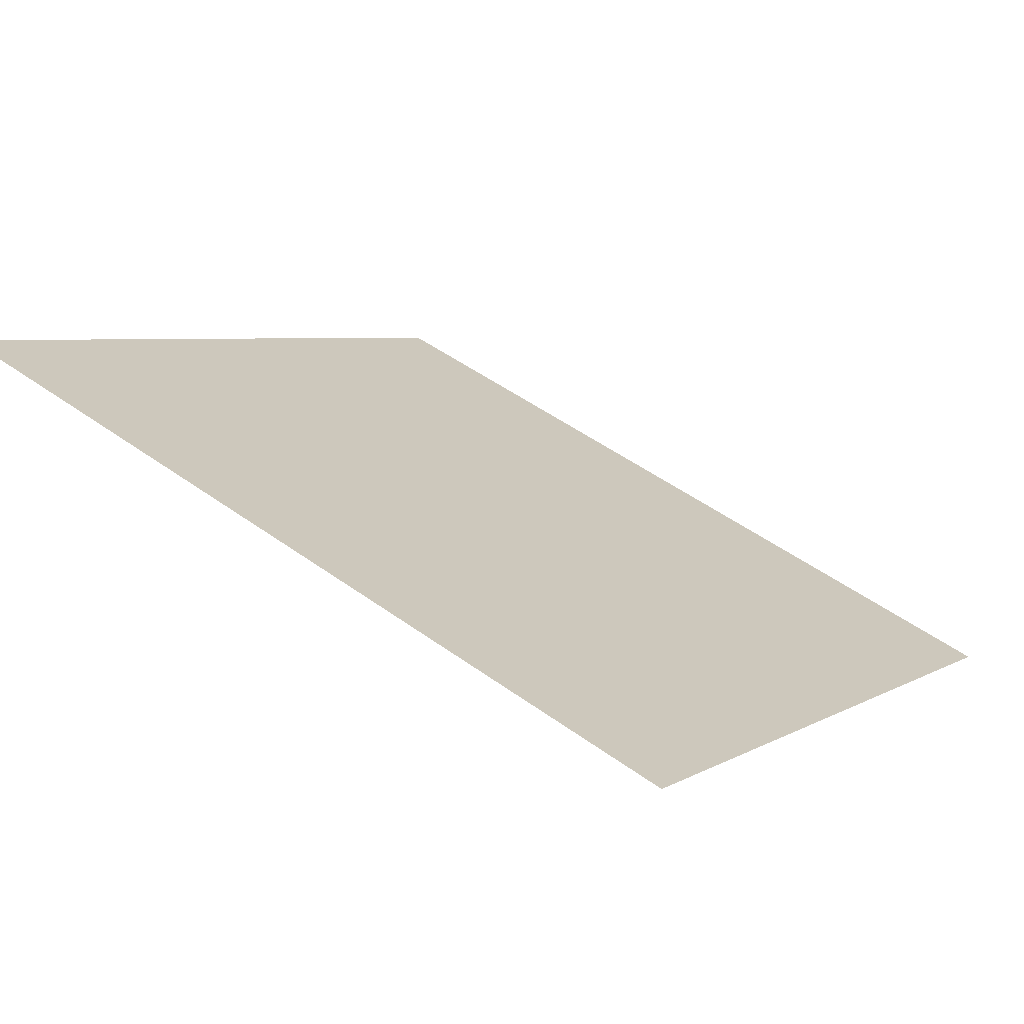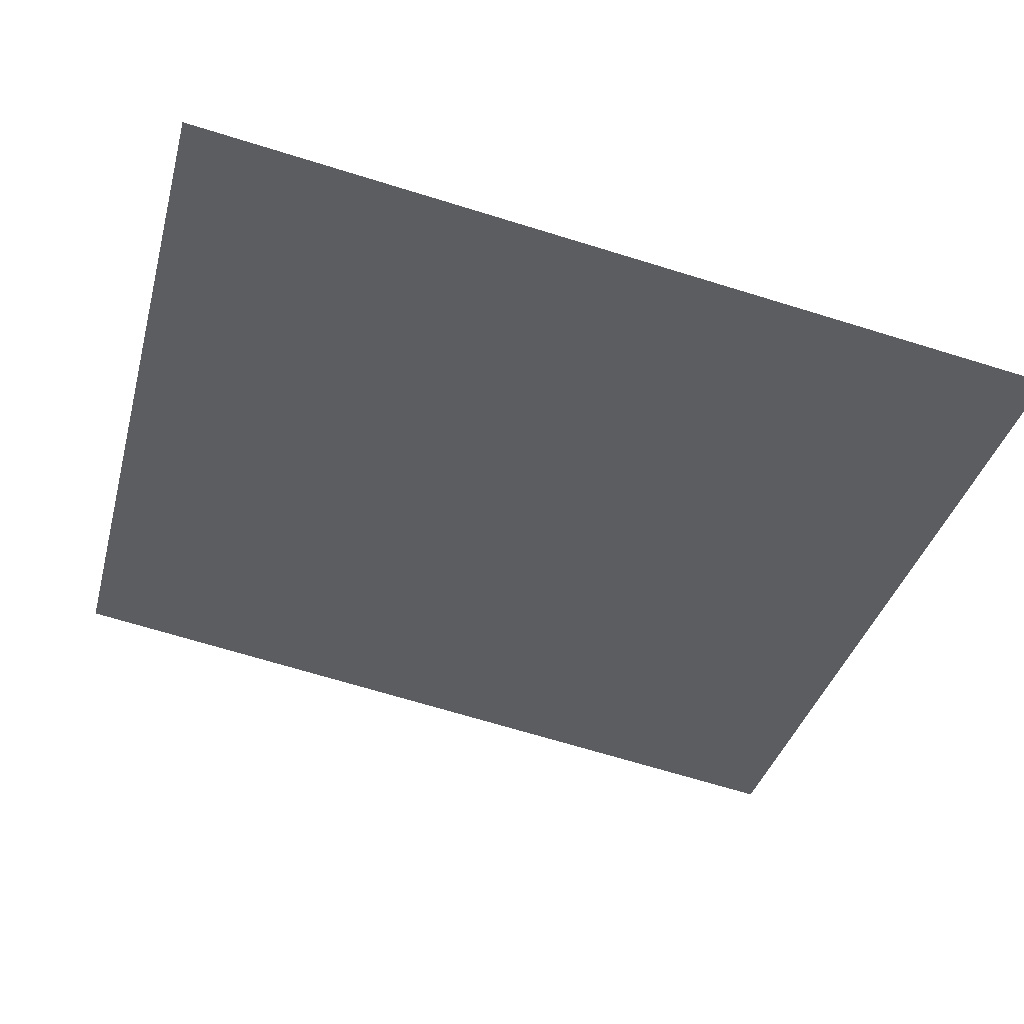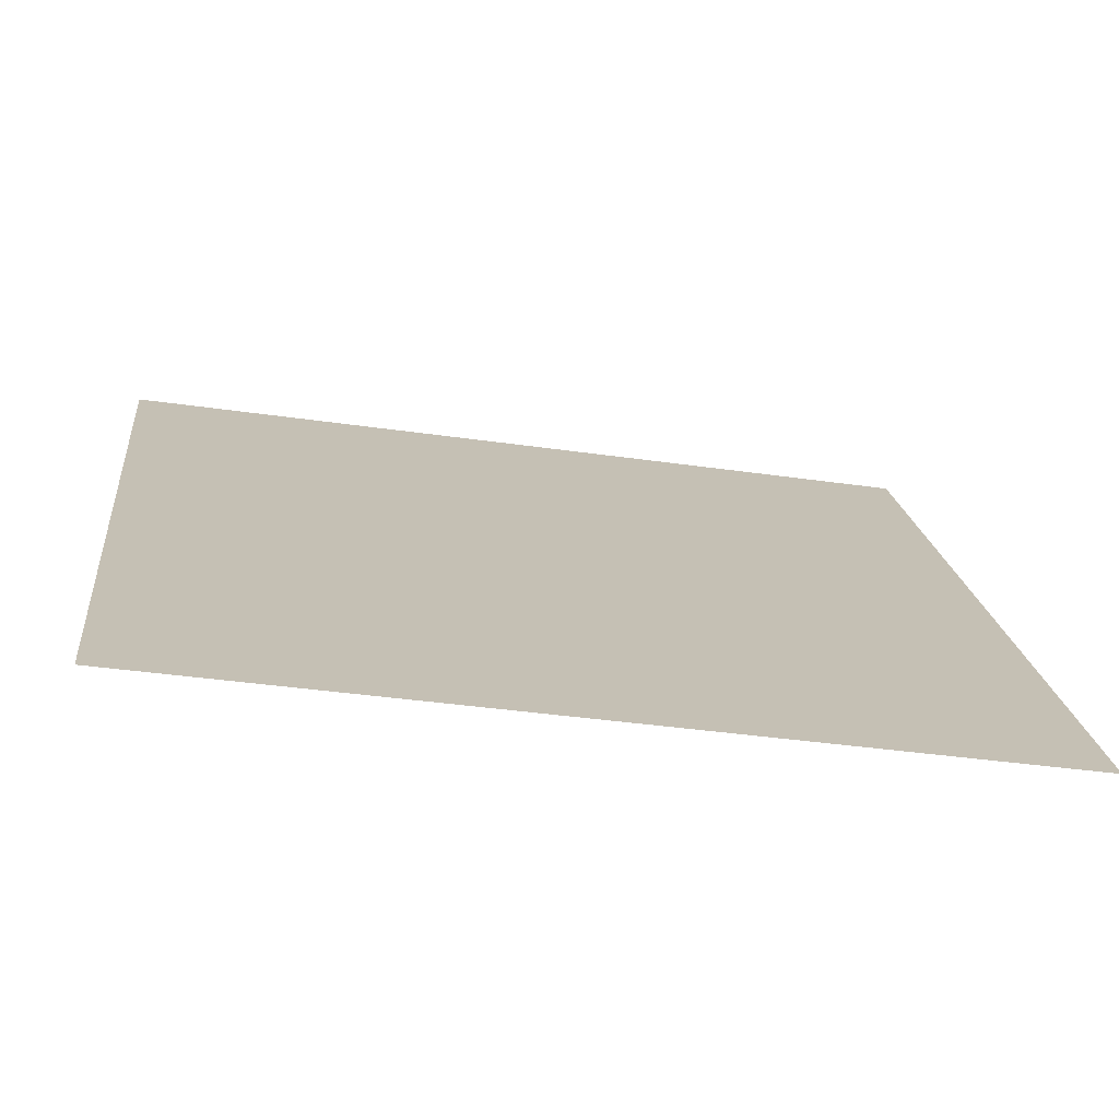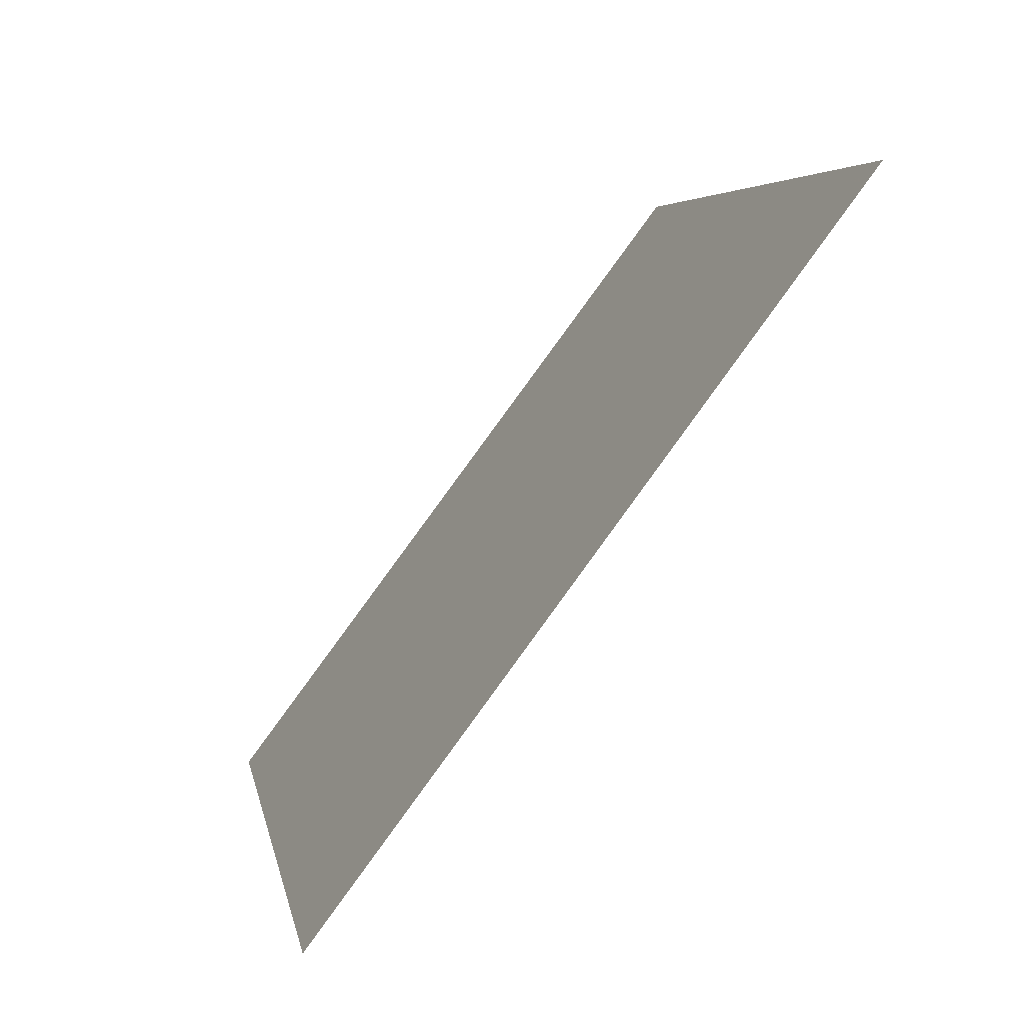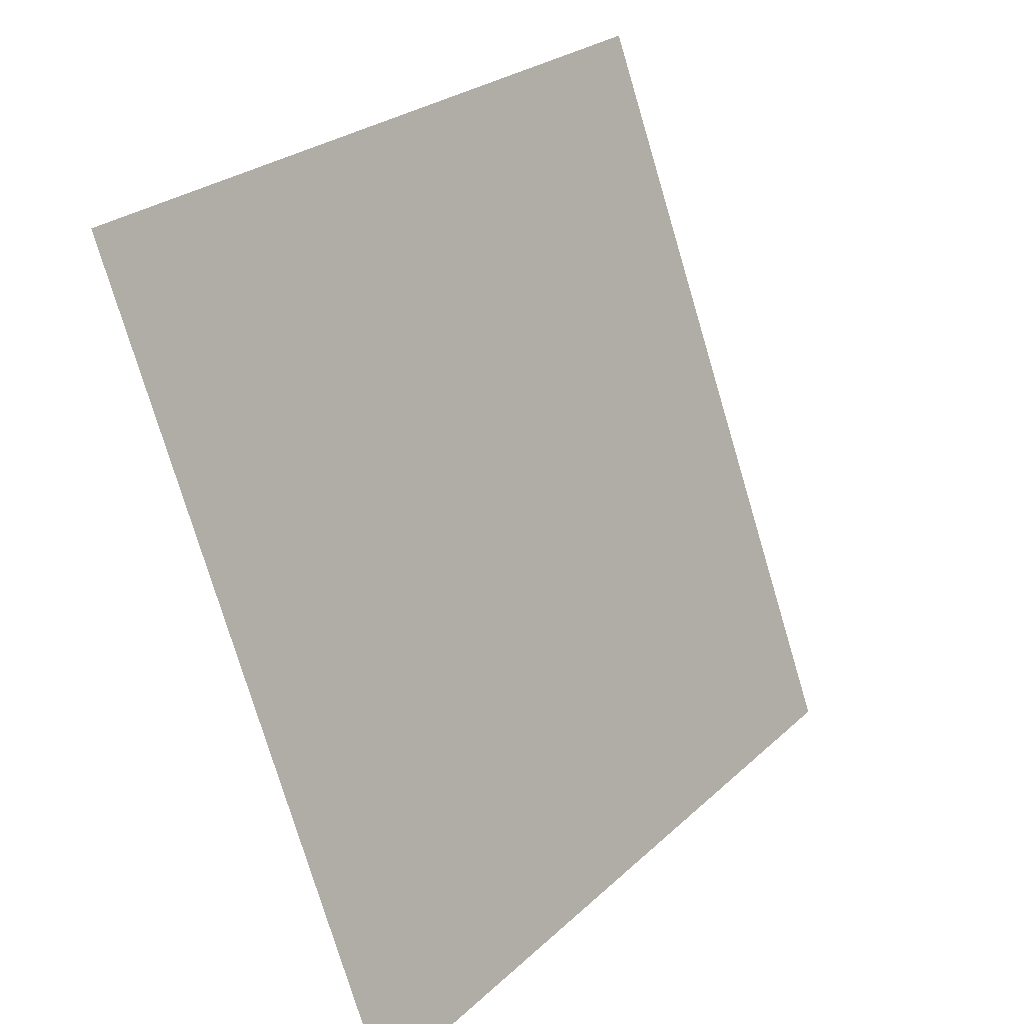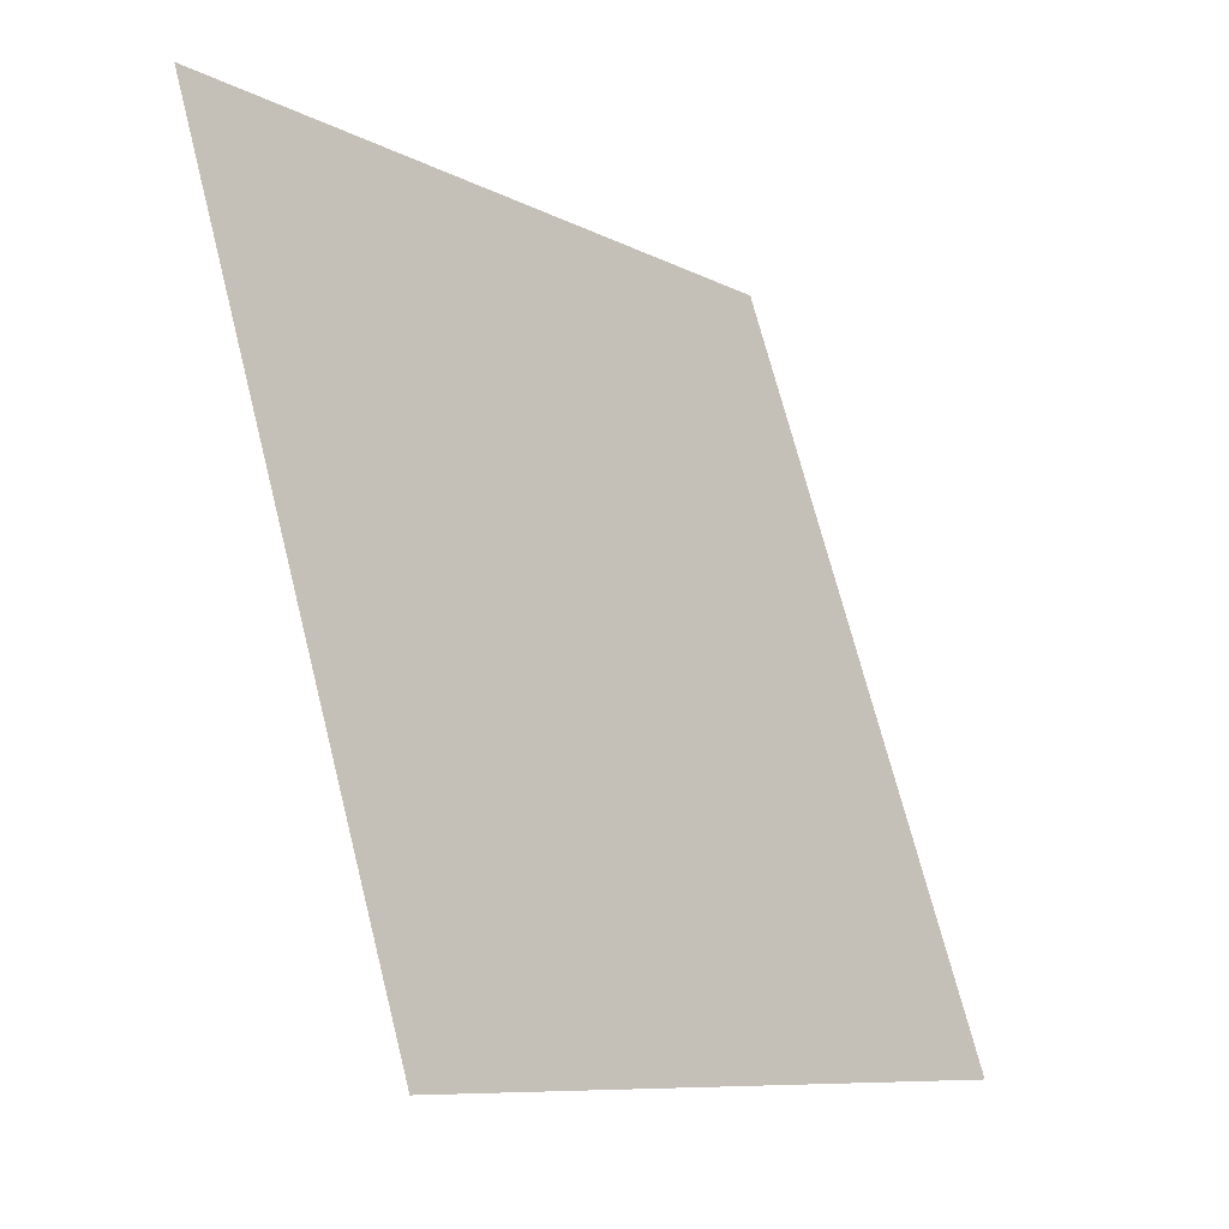
<metadata>
{"format":"obj","ext":"obj","renderer":"f3d","projection":"perspective","resolution":1024,"background":"white","views":[{"elev":48.1,"azim":38.8,"up":"+Y"},{"elev":-73.9,"azim":163.5,"up":"+Y"},{"elev":-35.9,"azim":-11.6,"up":"+Z"},{"elev":4.4,"azim":78.9,"up":"+Z"},{"elev":-76.8,"azim":105.2,"up":"+Z"},{"elev":71.0,"azim":-105.6,"up":"+Z"}]}
</metadata>
<code>
v 0.1181 0.5629 0.2117
v 0.1115 0.5631 0.2117
v 0.1117 0.567 0.217
v 0.1182 0.5669 0.2169
f 4 3 2 1

</code>
